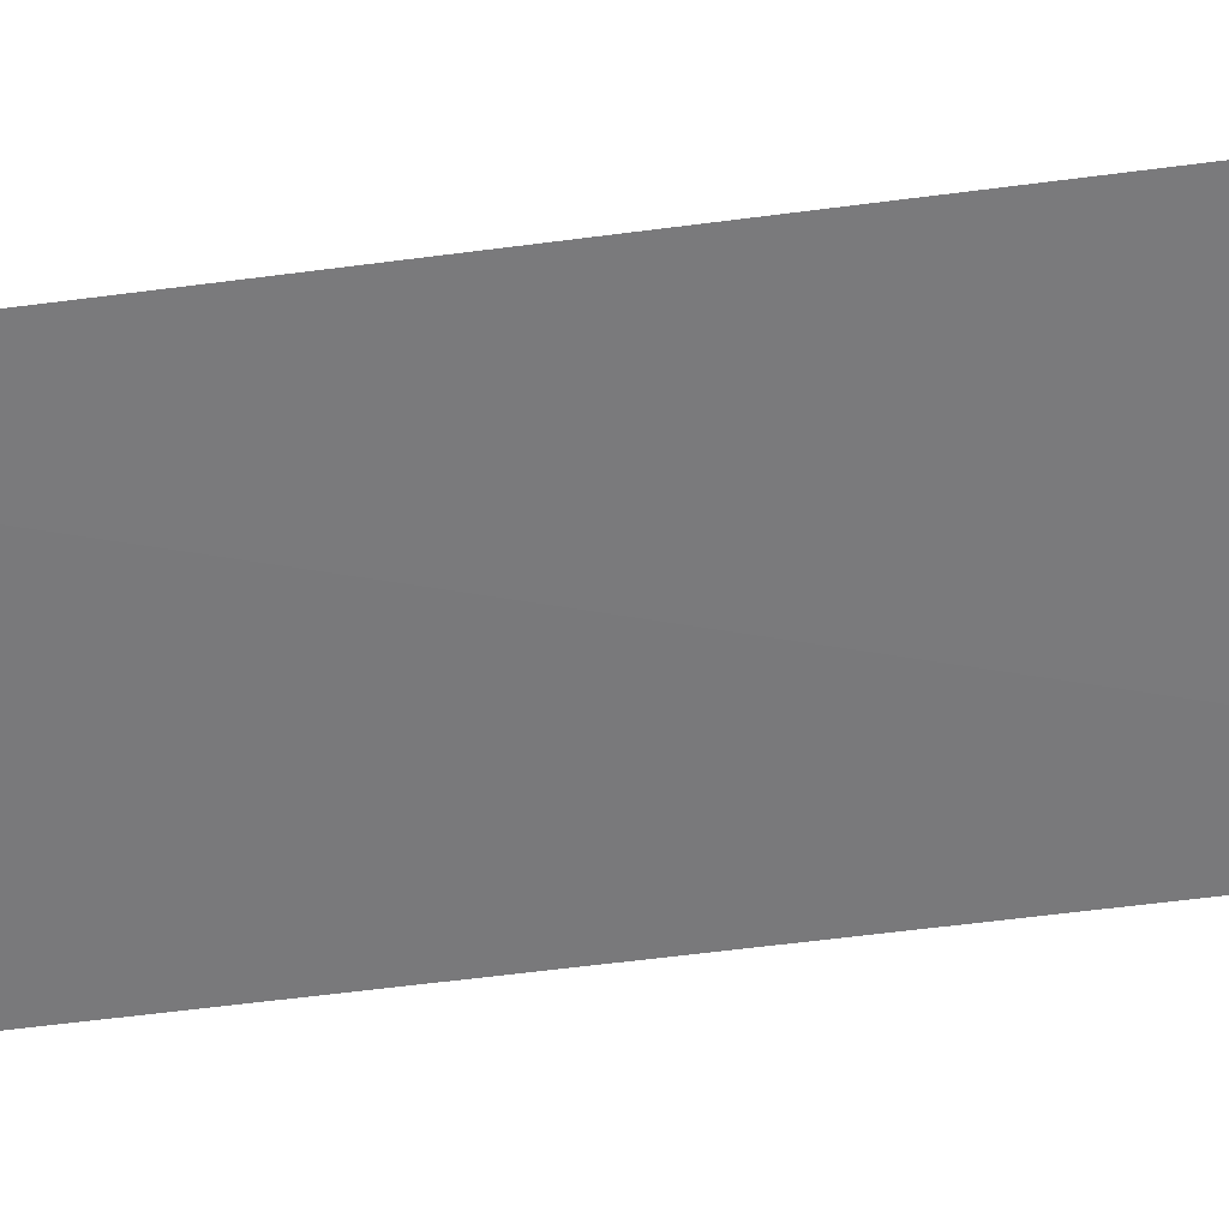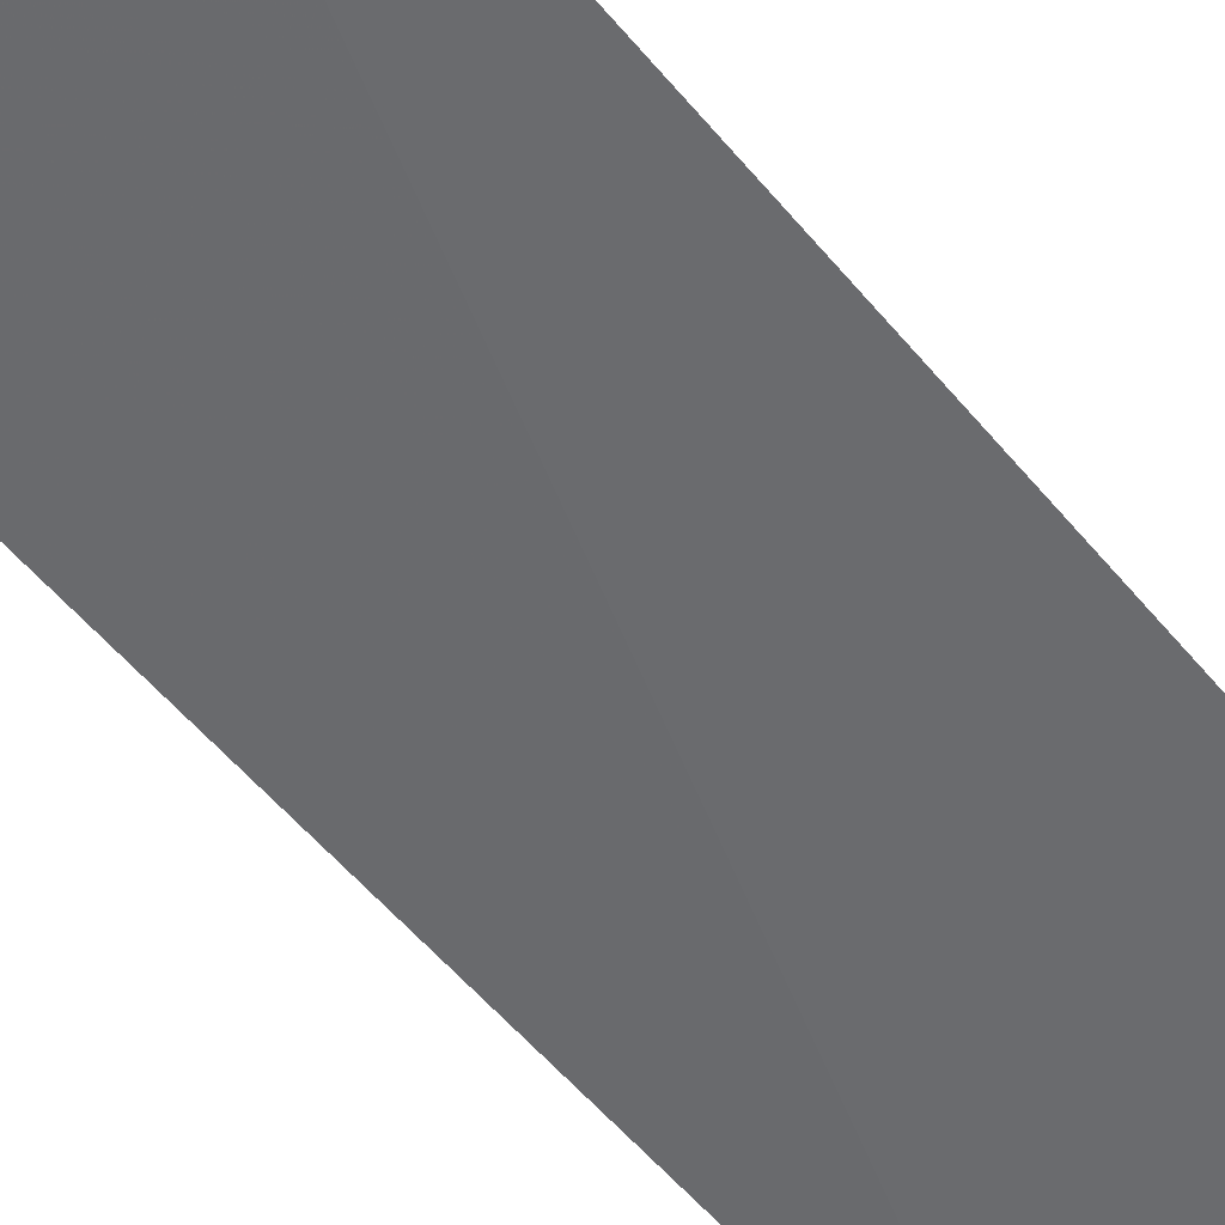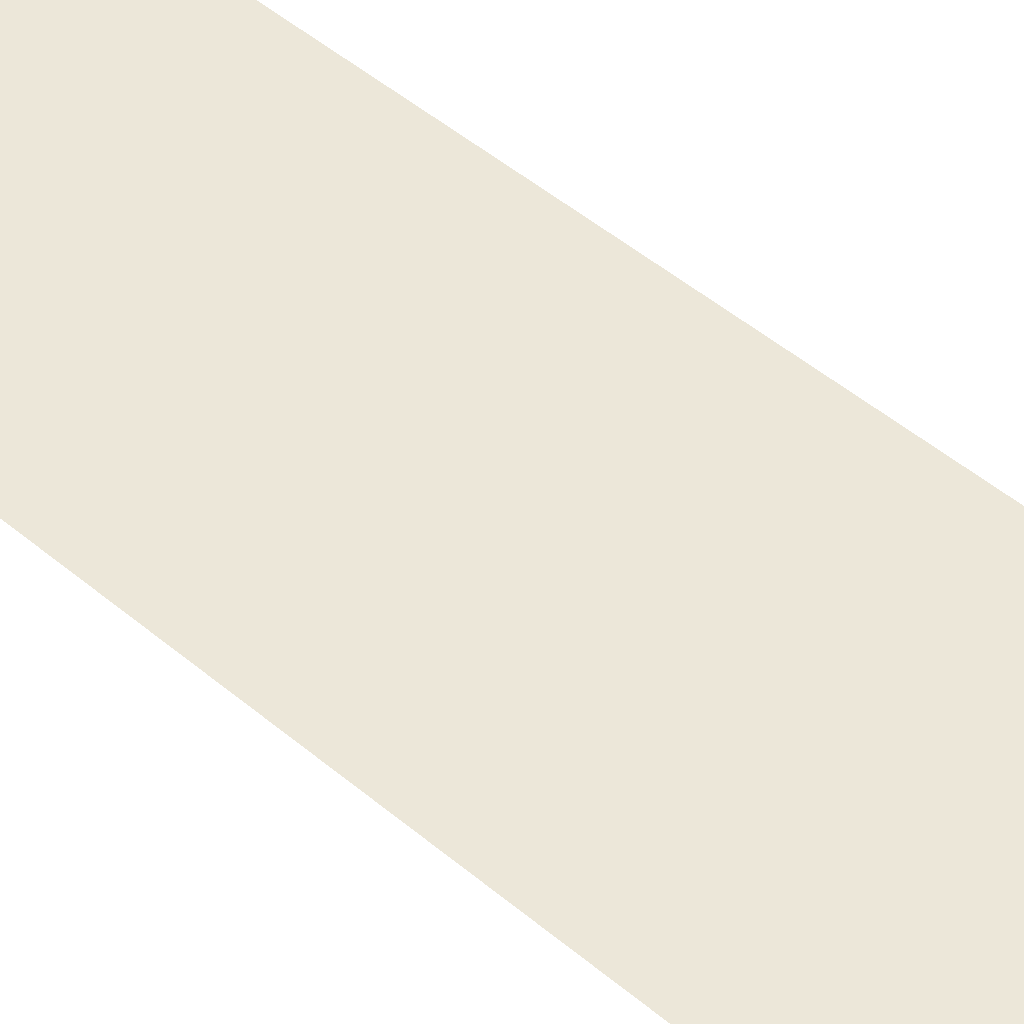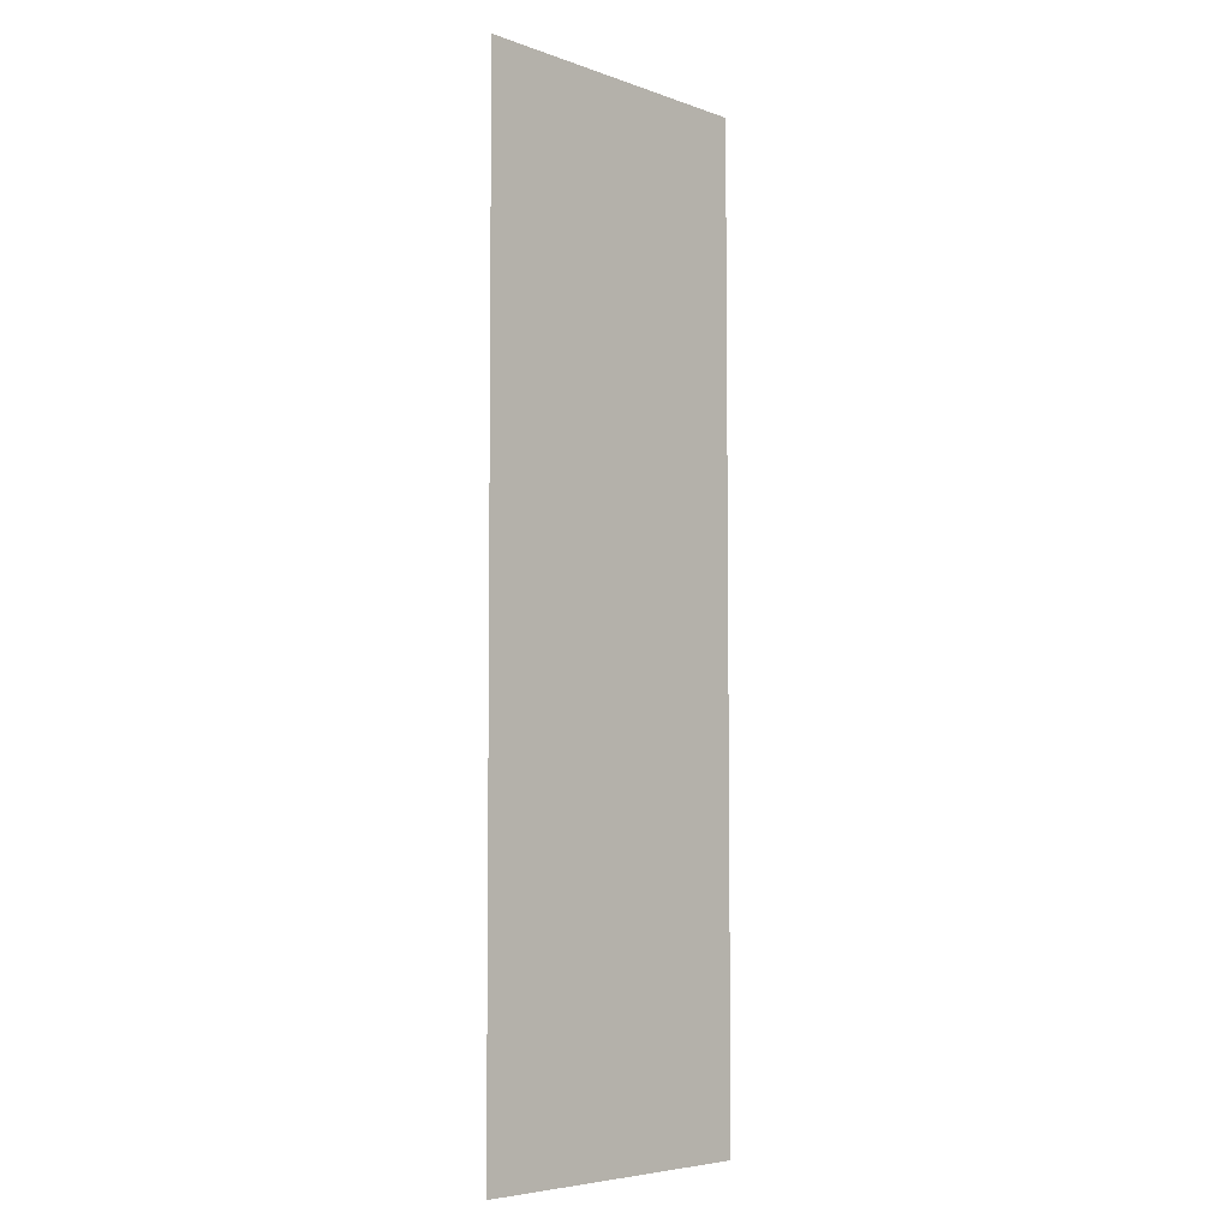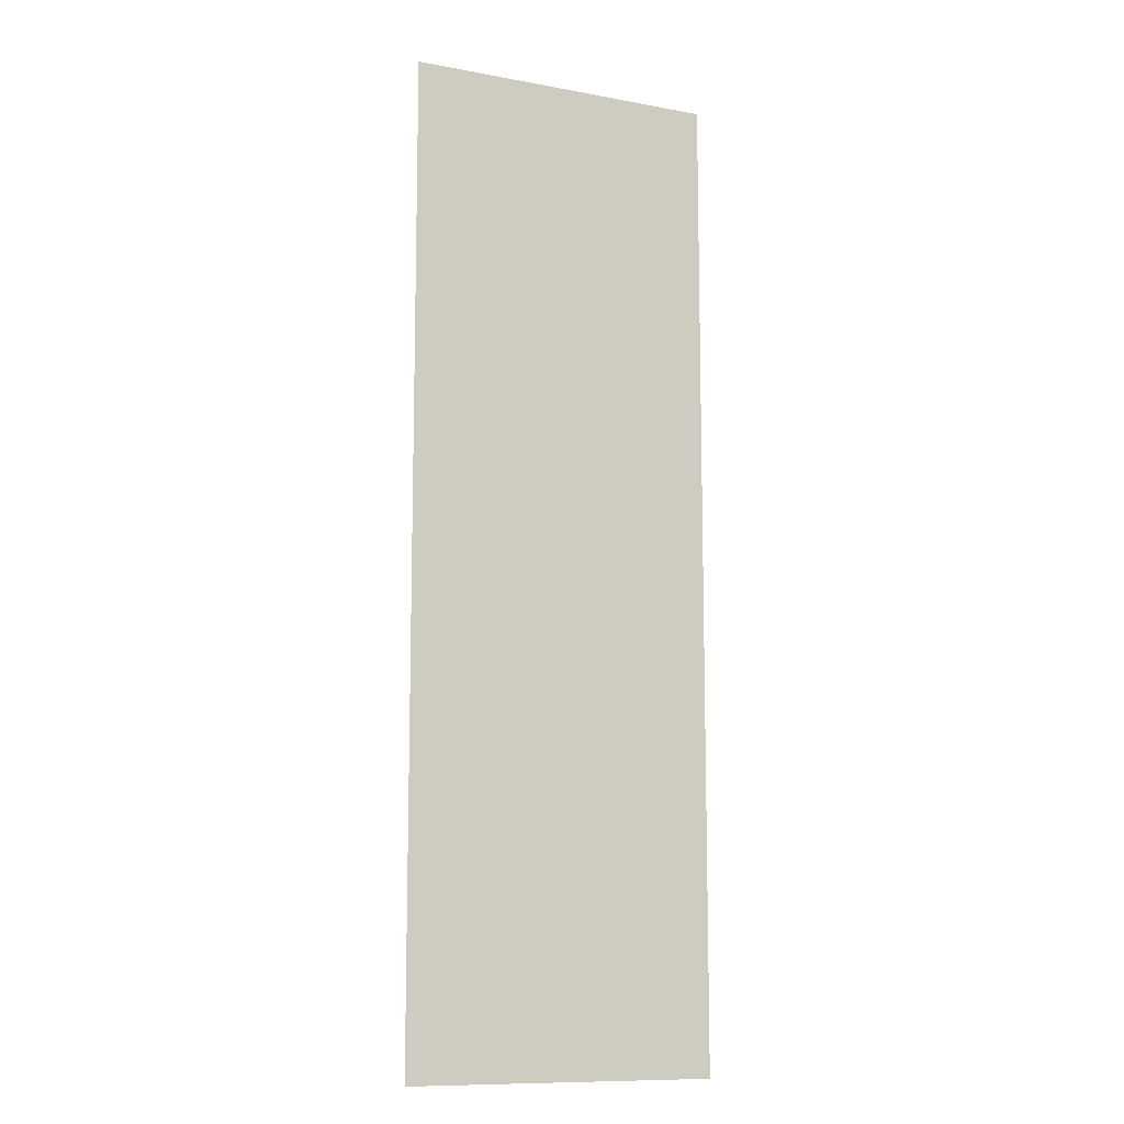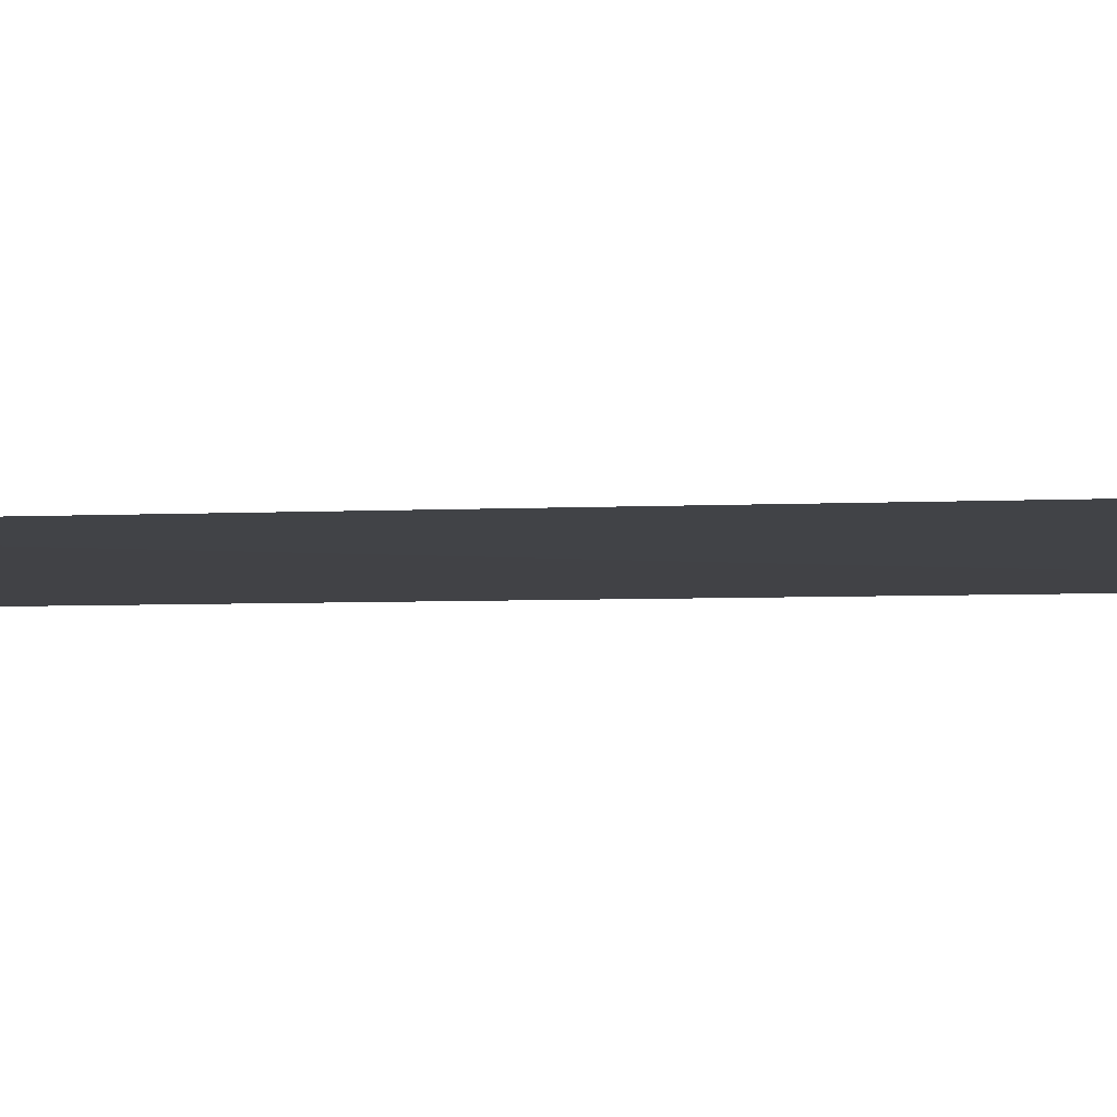
<metadata>
{"format":"obj","ext":"obj","renderer":"f3d","projection":"perspective","resolution":1024,"background":"white","views":[{"elev":-57.9,"azim":97.8,"up":"+Z"},{"elev":-53.4,"azim":-141.8,"up":"+Z"},{"elev":49.6,"azim":132.7,"up":"+Z"},{"elev":-5.7,"azim":-47.2,"up":"+Y"},{"elev":-11.1,"azim":-24.7,"up":"+Y"},{"elev":-6.6,"azim":97.3,"up":"+Z"}]}
</metadata>
<code>
v 0.2906 -0.8344 9.537e-07
v -0.2344 0.825 -0.002999
v -0.2344 -0.8344 9.537e-07
v 0.2906 0.825 9.537e-07
g grass_502_15
f 1 3 2
f 4 1 2

</code>
